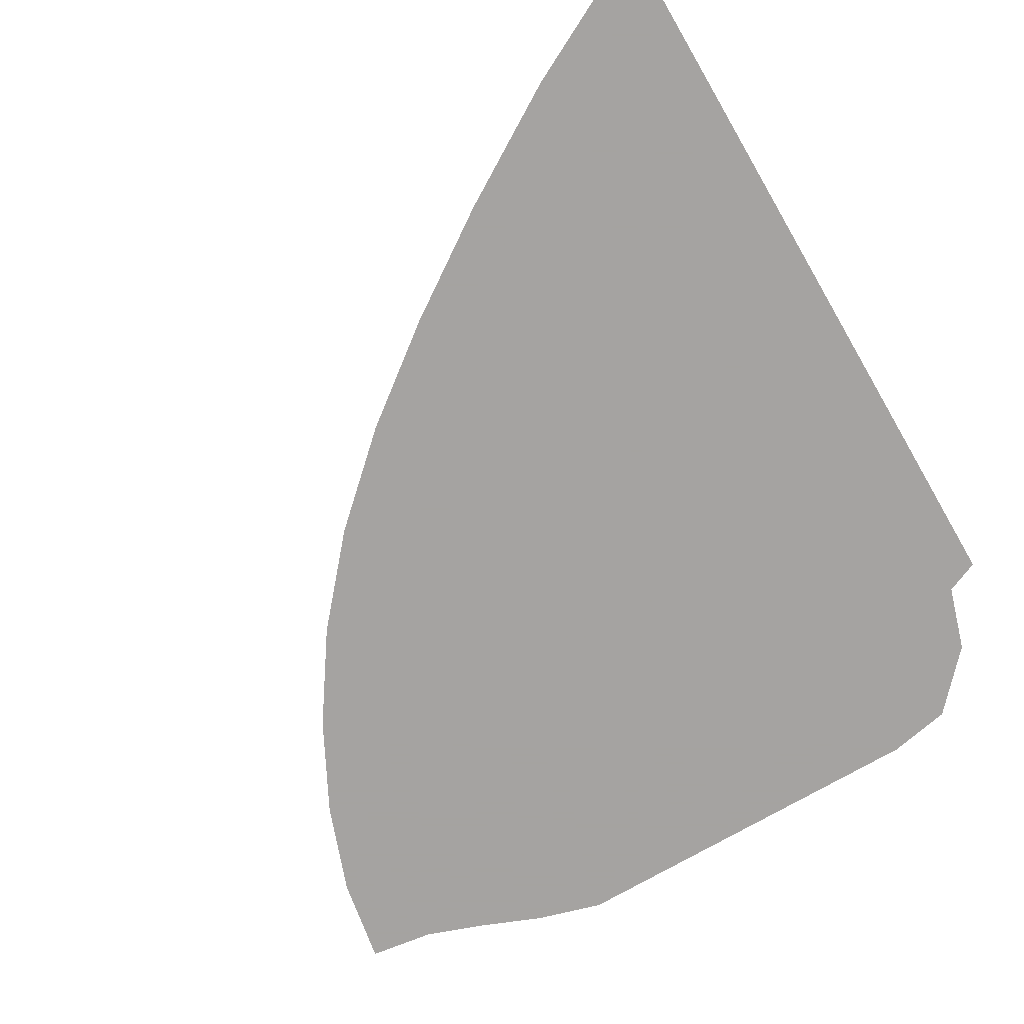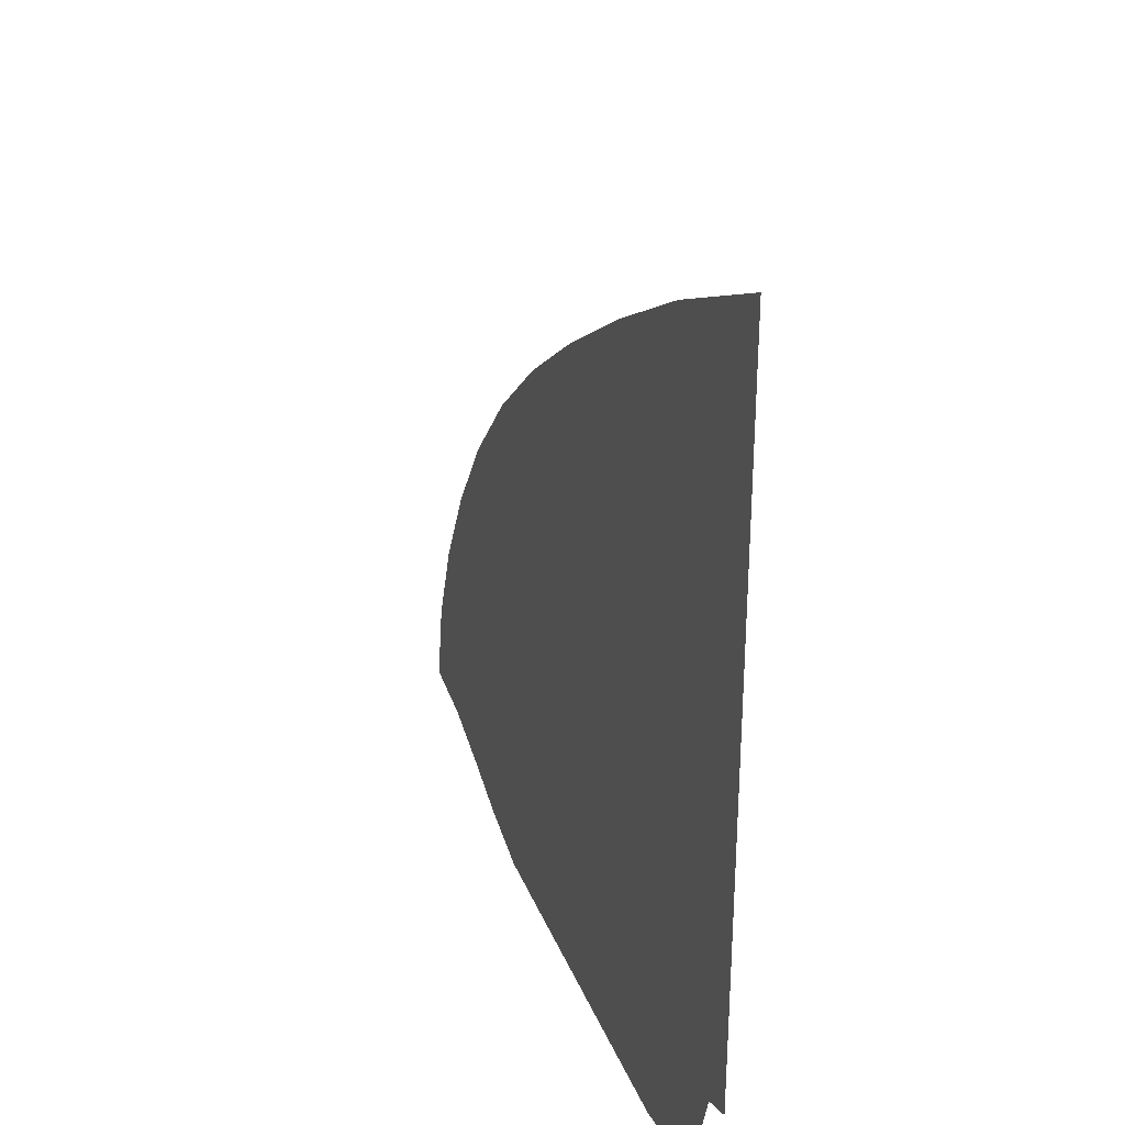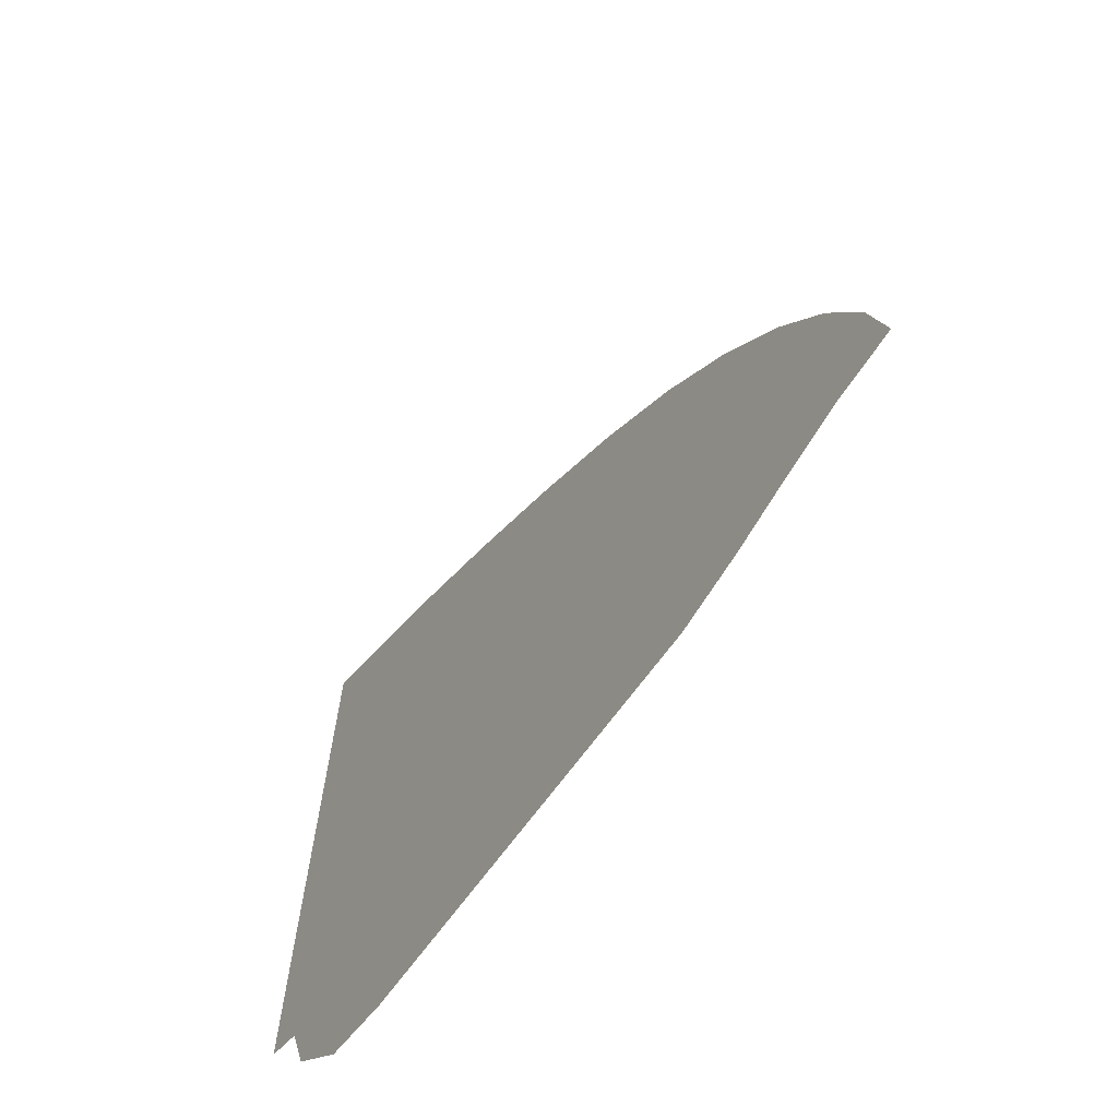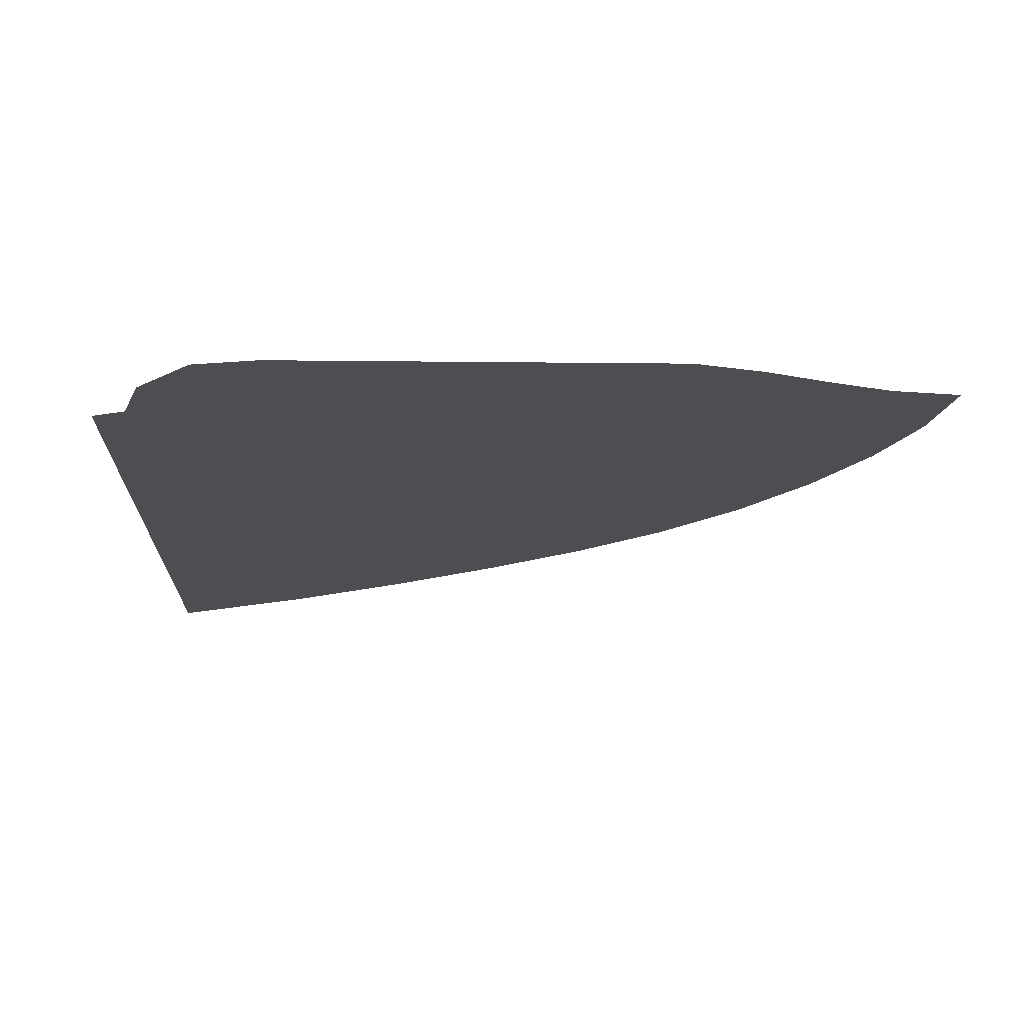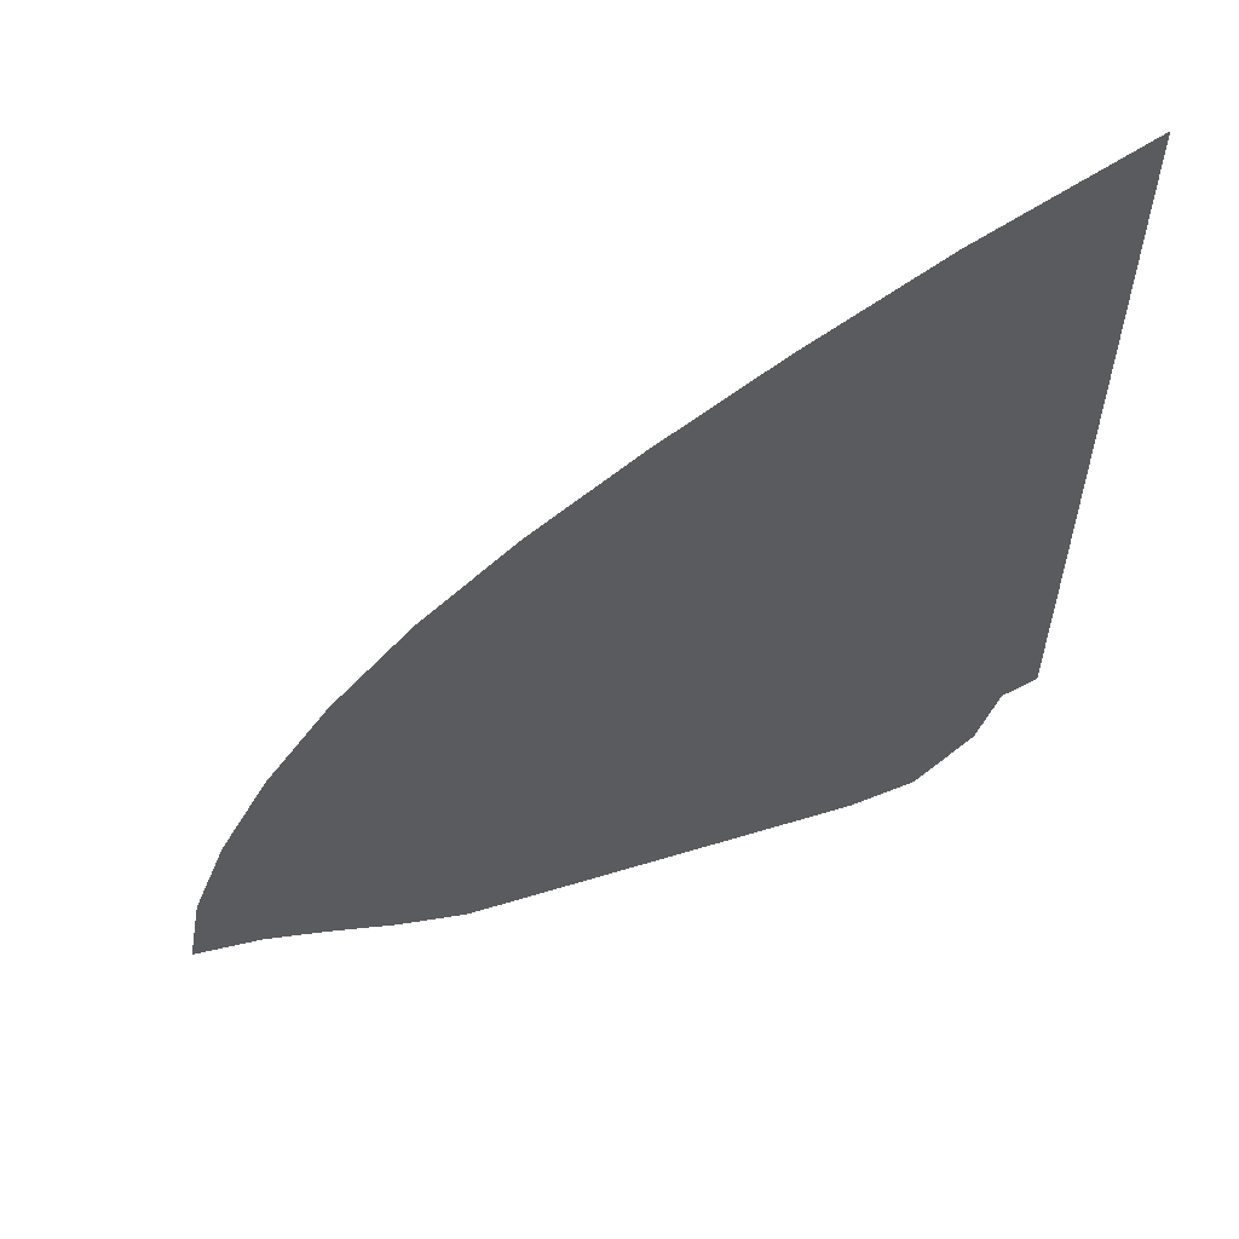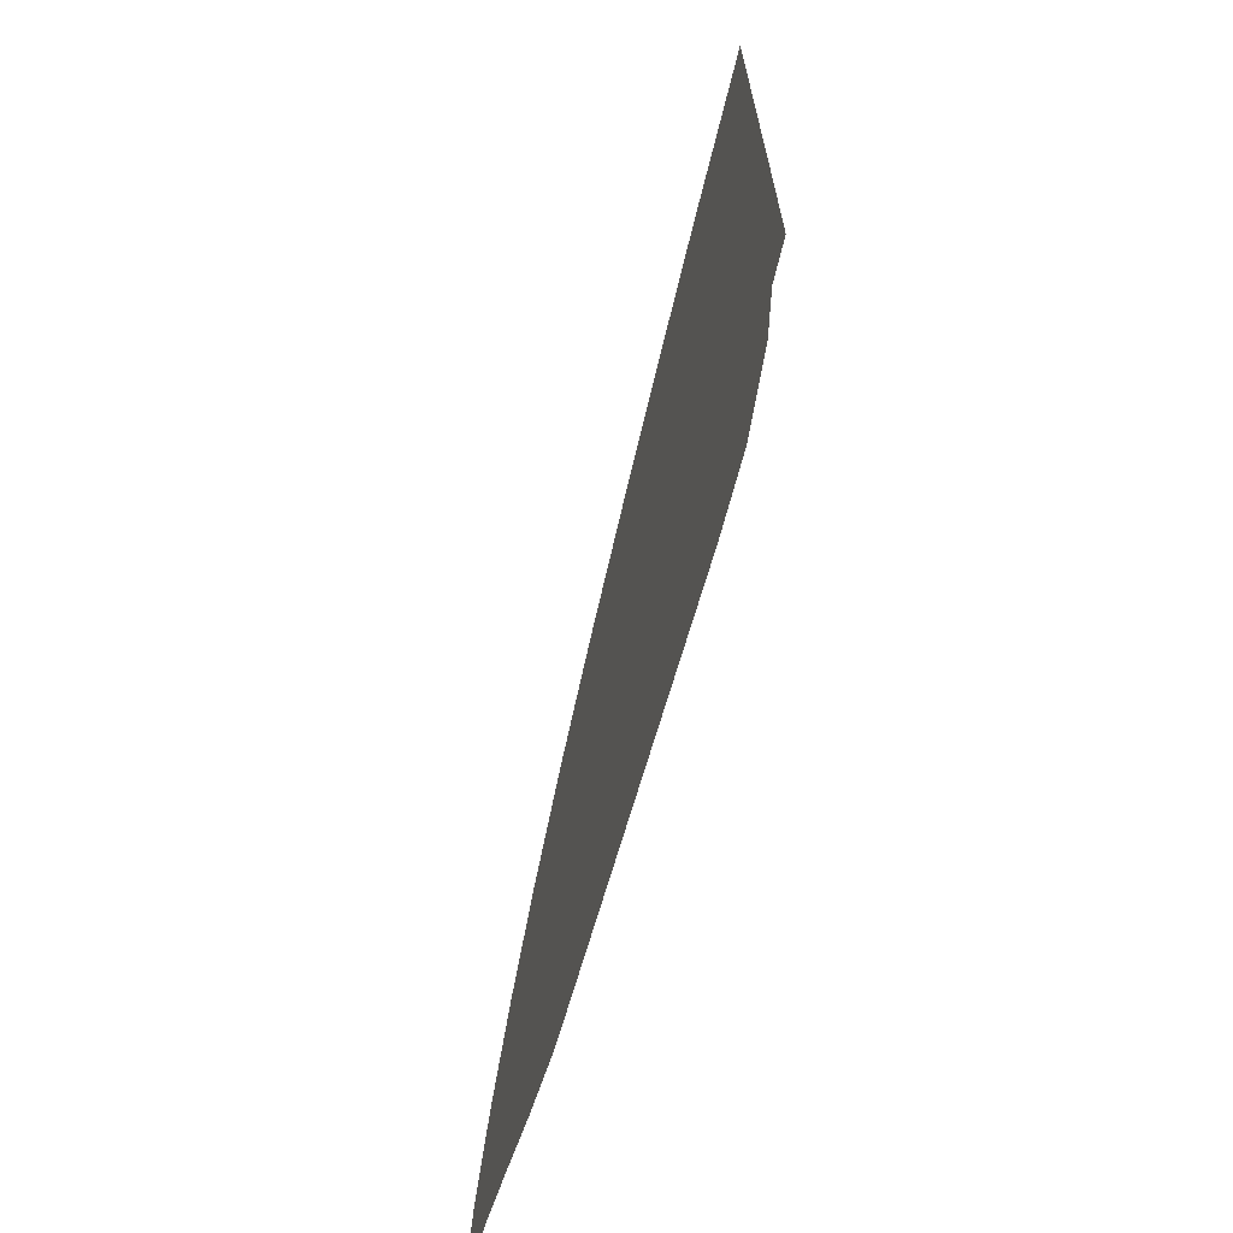
<metadata>
{"format":"obj","ext":"obj","renderer":"f3d","projection":"perspective","resolution":1024,"background":"white","views":[{"elev":-73.1,"azim":-149.8,"up":"+Z"},{"elev":32.2,"azim":-109.5,"up":"+Y"},{"elev":-68.7,"azim":53.8,"up":"+Y"},{"elev":-16.8,"azim":-1.3,"up":"+Z"},{"elev":58.6,"azim":162.5,"up":"+Y"},{"elev":-69.4,"azim":-106.3,"up":"+Y"}]}
</metadata>
<code>
v  0.001815  5.999  0
v  0.9727  5.505  0
v  1.788  5.009  0
v  2.513  4.518  0
v  3.171  4.016  0
v  3.759  3.479  0
v  4.261  2.901  0
v  4.67  2.296  0
v  4.986  1.683  0
v  5.207  1.076  0
v  5.311  0.4964  0
v  0.001832  5.499  0
v  0.8123  5.067  0
v  1.557  4.607  0
v  2.238  4.138  0
v  2.857  3.659  0
v  3.405  3.155  0
v  3.87  2.621  0
v  4.247  2.066  0
v  4.539  1.506  0
v  4.749  0.9573  0
v  4.883  0.4355  0
v  0.001242  4.999  0
v  0.7063  4.617  0
v  1.377  4.202  0
v  2.004  3.768  0
v  2.576  3.317  0
v  3.081  2.844  0
v  3.508  2.348  0
v  3.856  1.834  0
v  4.127  1.311  0
v  4.33  0.7927  0
v  4.486  0.2937  0
v  0.000769  4.499  0
v  0.6222  4.166  0
v  1.224  3.799  0
v  1.793  3.407  0
v  2.315  2.989  0
v  2.774  2.548  0
v  3.163  2.088  0
v  3.482  1.612  0
v  3.737  1.122  0
v  3.93  0.6217  0
v  4.077  0.127  0
v  0.000343  3.999  0
v  0.5461  3.715  0
v  1.081  3.399  0
v  1.594  3.054  0
v  2.063  2.674  0
v  2.472  2.268  0
v  2.82  1.846  0
v  3.113  1.411  0
v  3.354  0.9608  0
v  3.535  0.4894  0
v  3.641  5.8e-05  0
v  -6.9e-05  3.499  0
v  0.4709  3.26  0
v  0.9391  2.999  0
v  1.4  2.708  0
v  1.812  2.366  0
v  2.164  1.997  0
v  2.467  1.619  0
v  2.733  1.238  0
v  2.962  0.8427  0
v  3.135  0.4255  0
v  3.219  0  0
v  -0.000474  3  0
v  0.3951  2.796  0
v  0.7984  2.598  0
v  1.217  2.376  0
v  1.561  2.064  0
v  1.842  1.728  0
v  2.092  1.399  0
v  2.332  1.079  0
v  2.561  0.7487  0
v  2.743  0.3852  0
v  2.831  0  0
v  -0.000838  2.5  0
v  0.326  2.318  0
v  0.6761  2.193  0
v  1.064  2.066  0
v  1.308  1.765  0
v  1.496  1.457  0
v  1.687  1.17  0
v  1.908  0.912  0
v  2.151  0.6566  0
v  2.368  0.3546  0
v  2.484  0  0
v  -0.00104  1.999  0
v  0.2938  1.813  0
v  0.5912  1.793  0
v  0.9627  1.765  0
v  1.023  1.48  0
v  1.102  1.201  0
v  1.249  0.9312  0
v  1.466  0.7088  0
v  1.738  0.532  0
v  2.014  0.3176  0
v  2.192  0  0
v  -0.000804  1.499  0
v  0.3508  1.291  0
v  0.6792  1.333  0
v  0.8382  1.601  0
v  0.6223  1.378  0
v  0.6369  1.051  0
v  0.7877  0.7032  0
v  1.041  0.4436  0
v  1.361  0.3164  0
v  1.689  0.2325  0
v  1.962  0  0
v  -0.000391  0.9997  0
v  0.443  0.8128  0
v  0.9674  0.9811  0
v  1.148  1.507  0
v  0.4361  1.707  0
v  0.1712  1.061  0
v  0.352  0.4753  0
v  0.7125  0.08174  0
v  1.128  0  0
v  1.479  0  0
v  1.769  0  0
f 1 2 13
f 1 13 12
f 2 3 14
f 2 14 13
f 3 4 15
f 3 15 14
f 4 5 16
f 4 16 15
f 5 6 17
f 5 17 16
f 6 7 18
f 6 18 17
f 7 8 19
f 7 19 18
f 8 9 20
f 8 20 19
f 9 10 21
f 9 21 20
f 10 11 22
f 10 22 21
f 12 13 24
f 12 24 23
f 13 14 25
f 13 25 24
f 14 15 26
f 14 26 25
f 15 16 27
f 15 27 26
f 16 17 28
f 16 28 27
f 17 18 29
f 17 29 28
f 18 19 30
f 18 30 29
f 19 20 31
f 19 31 30
f 20 21 32
f 20 32 31
f 21 22 33
f 21 33 32
f 23 24 35
f 23 35 34
f 24 25 36
f 24 36 35
f 25 26 37
f 25 37 36
f 26 27 38
f 26 38 37
f 27 28 39
f 27 39 38
f 28 29 40
f 28 40 39
f 29 30 41
f 29 41 40
f 30 31 42
f 30 42 41
f 31 32 43
f 31 43 42
f 32 33 44
f 32 44 43
f 34 35 46
f 34 46 45
f 35 36 47
f 35 47 46
f 36 37 48
f 36 48 47
f 37 38 49
f 37 49 48
f 38 39 50
f 38 50 49
f 39 40 51
f 39 51 50
f 40 41 52
f 40 52 51
f 41 42 53
f 41 53 52
f 42 43 54
f 42 54 53
f 43 44 55
f 43 55 54
f 45 46 57
f 45 57 56
f 46 47 58
f 46 58 57
f 47 48 59
f 47 59 58
f 48 49 60
f 48 60 59
f 49 50 61
f 49 61 60
f 50 51 62
f 50 62 61
f 51 52 63
f 51 63 62
f 52 53 64
f 52 64 63
f 53 54 65
f 53 65 64
f 54 55 66
f 54 66 65
f 56 57 68
f 56 68 67
f 57 58 69
f 57 69 68
f 58 59 70
f 58 70 69
f 59 60 71
f 59 71 70
f 60 61 72
f 60 72 71
f 61 62 73
f 61 73 72
f 62 63 74
f 62 74 73
f 63 64 75
f 63 75 74
f 64 65 76
f 64 76 75
f 65 66 77
f 65 77 76
f 67 68 79
f 67 79 78
f 68 69 80
f 68 80 79
f 69 70 81
f 69 81 80
f 70 71 82
f 70 82 81
f 71 72 83
f 71 83 82
f 72 73 84
f 72 84 83
f 73 74 85
f 73 85 84
f 74 75 86
f 74 86 85
f 75 76 87
f 75 87 86
f 76 77 88
f 76 88 87
f 78 79 90
f 78 90 89
f 79 80 91
f 79 91 90
f 80 81 92
f 80 92 91
f 81 82 93
f 81 93 92
f 82 83 94
f 82 94 93
f 83 84 95
f 83 95 94
f 84 85 96
f 84 96 95
f 85 86 97
f 85 97 96
f 86 87 98
f 86 98 97
f 87 88 99
f 87 99 98
f 89 90 101
f 89 101 100
f 90 91 102
f 90 102 101
f 91 92 103
f 91 103 102
f 92 93 104
f 92 104 103
f 93 94 105
f 93 105 104
f 94 95 106
f 94 106 105
f 95 96 107
f 95 107 106
f 96 97 108
f 96 108 107
f 97 98 109
f 97 109 108
f 98 99 110
f 98 110 109
f 100 101 112
f 100 112 111
f 101 102 113
f 101 113 112
f 102 103 114
f 102 114 113
f 103 104 115
f 103 115 114
f 104 105 116
f 104 116 115
f 105 106 117
f 105 117 116
f 106 107 118
f 106 118 117
f 107 108 119
f 107 119 118
f 108 109 120
f 108 120 119
f 109 110 121
f 109 121 120

</code>
